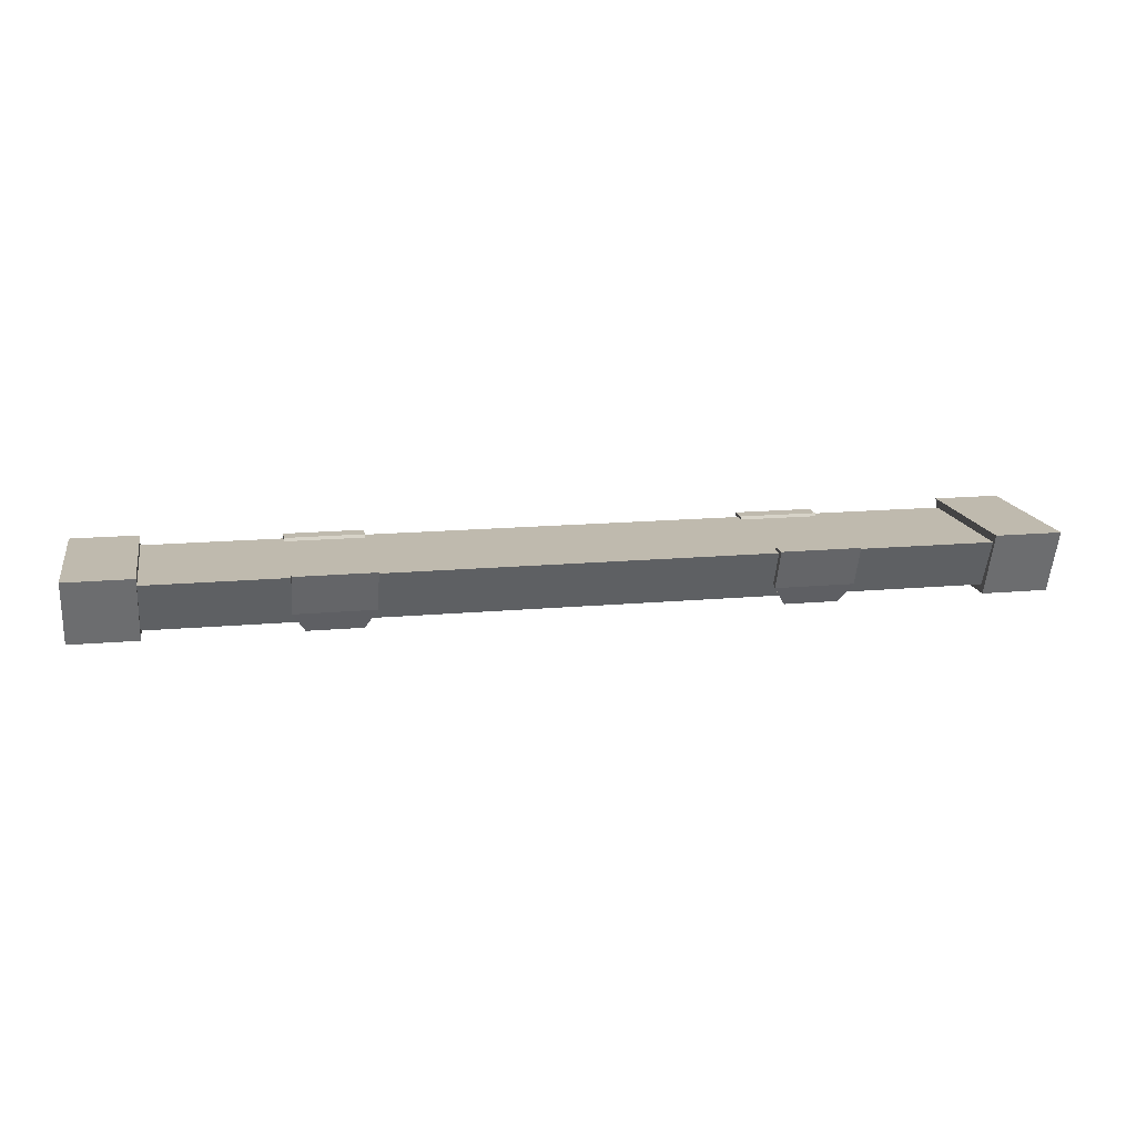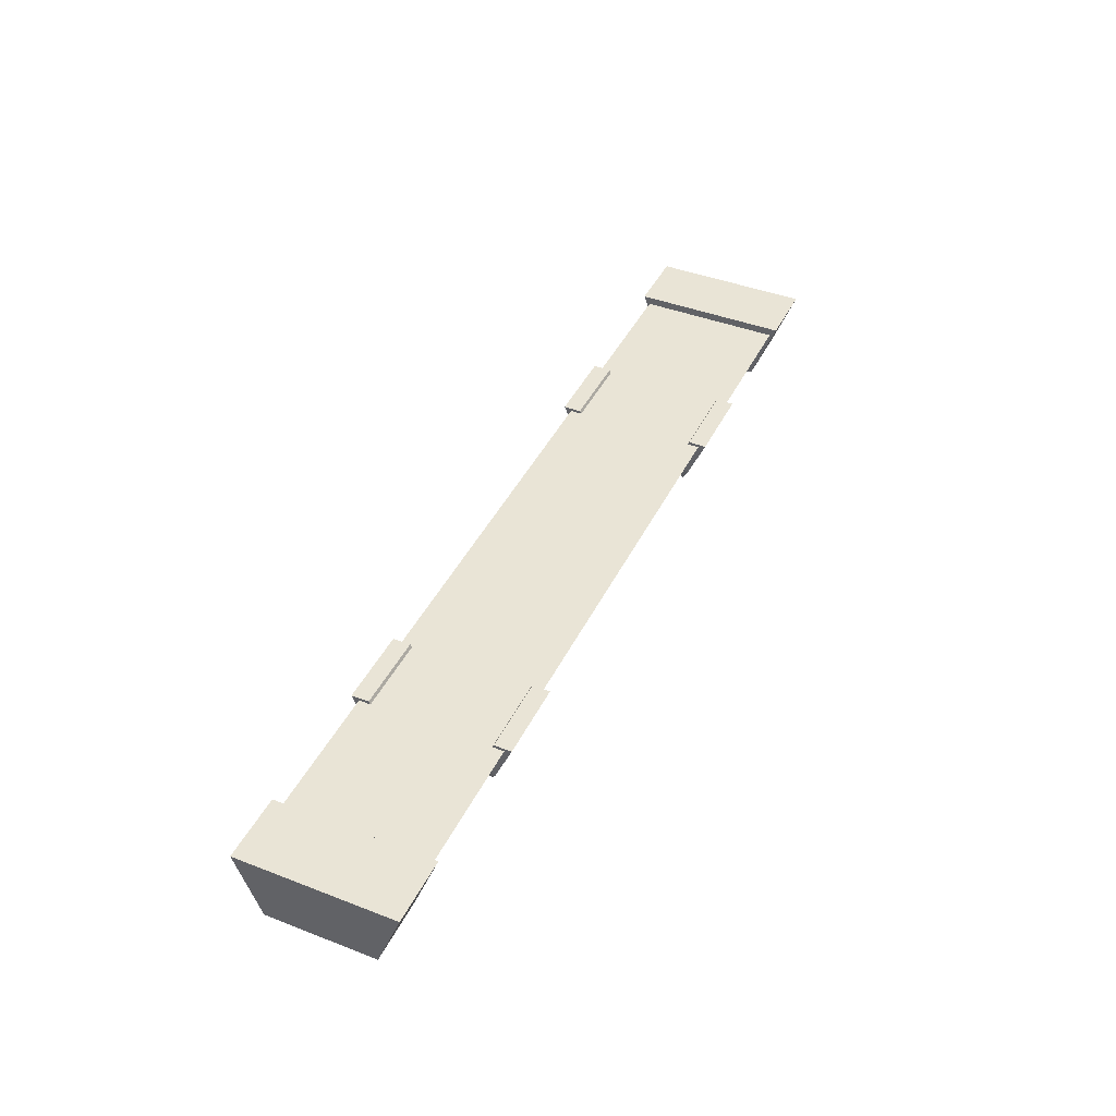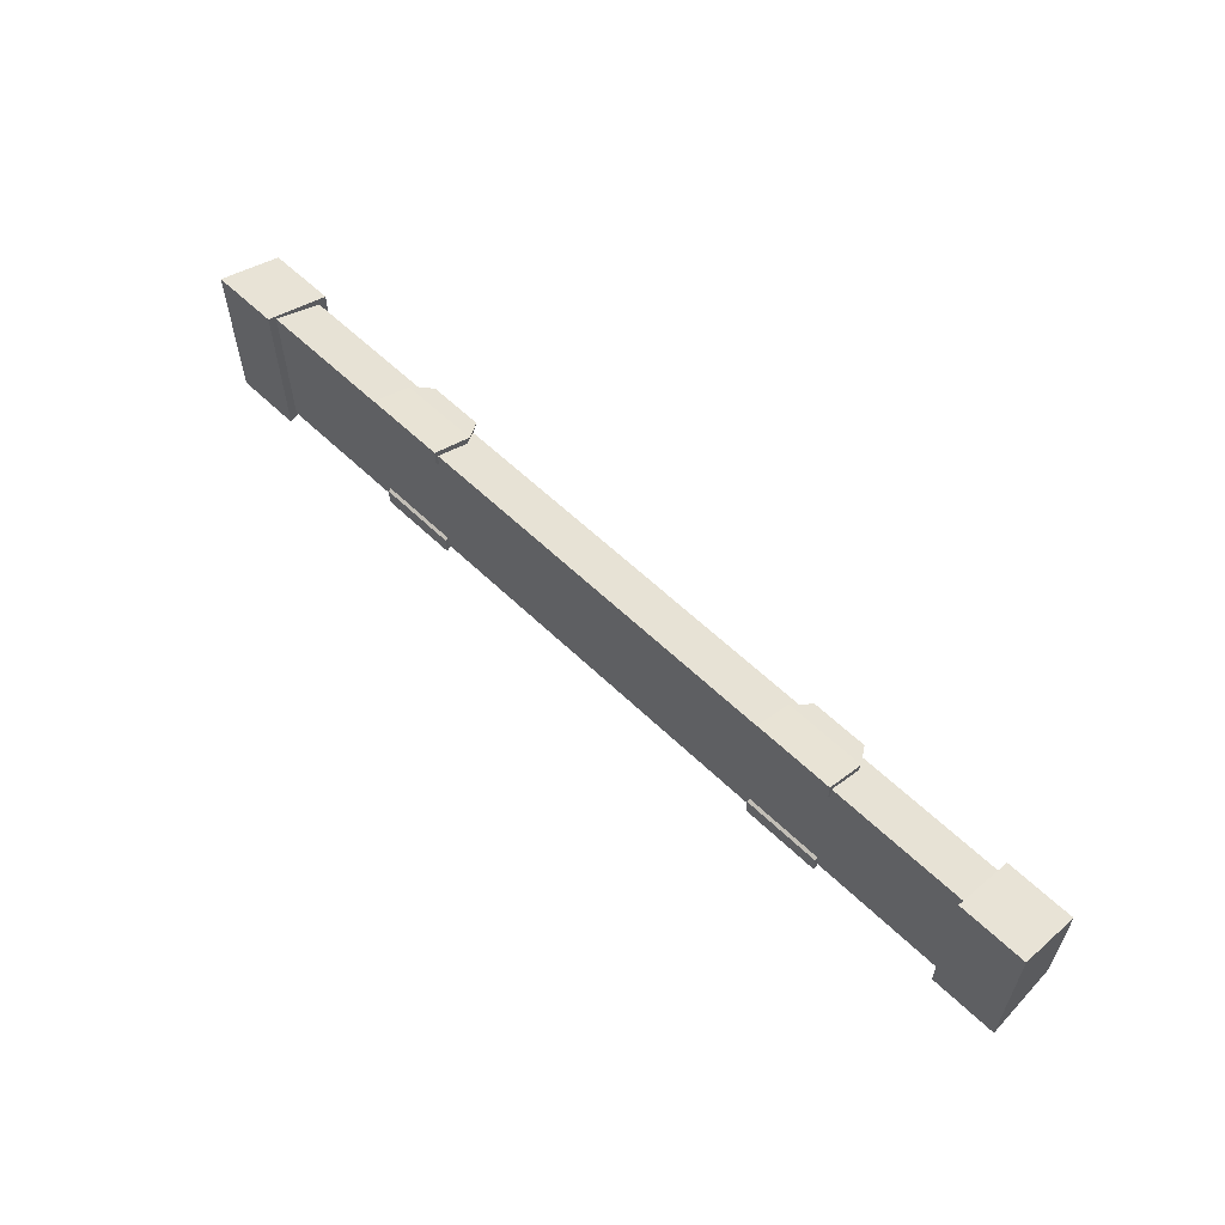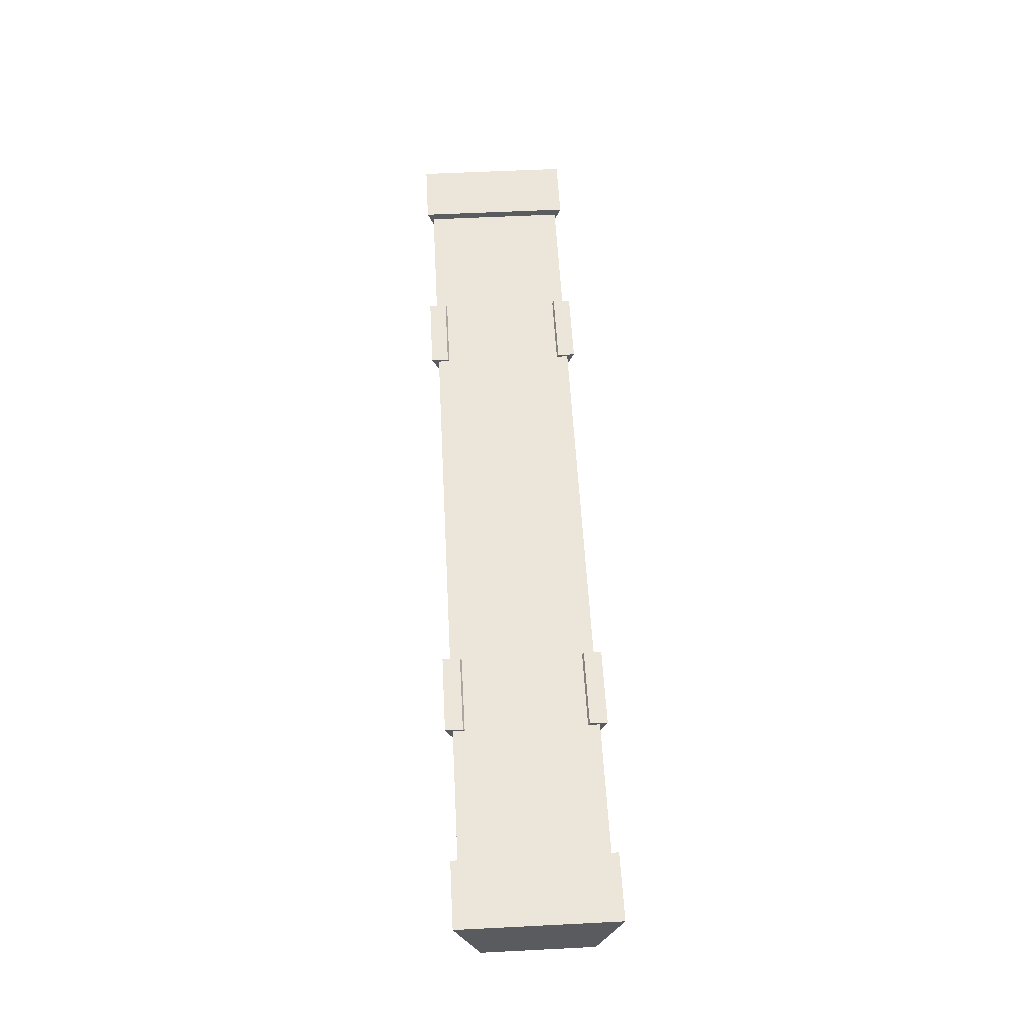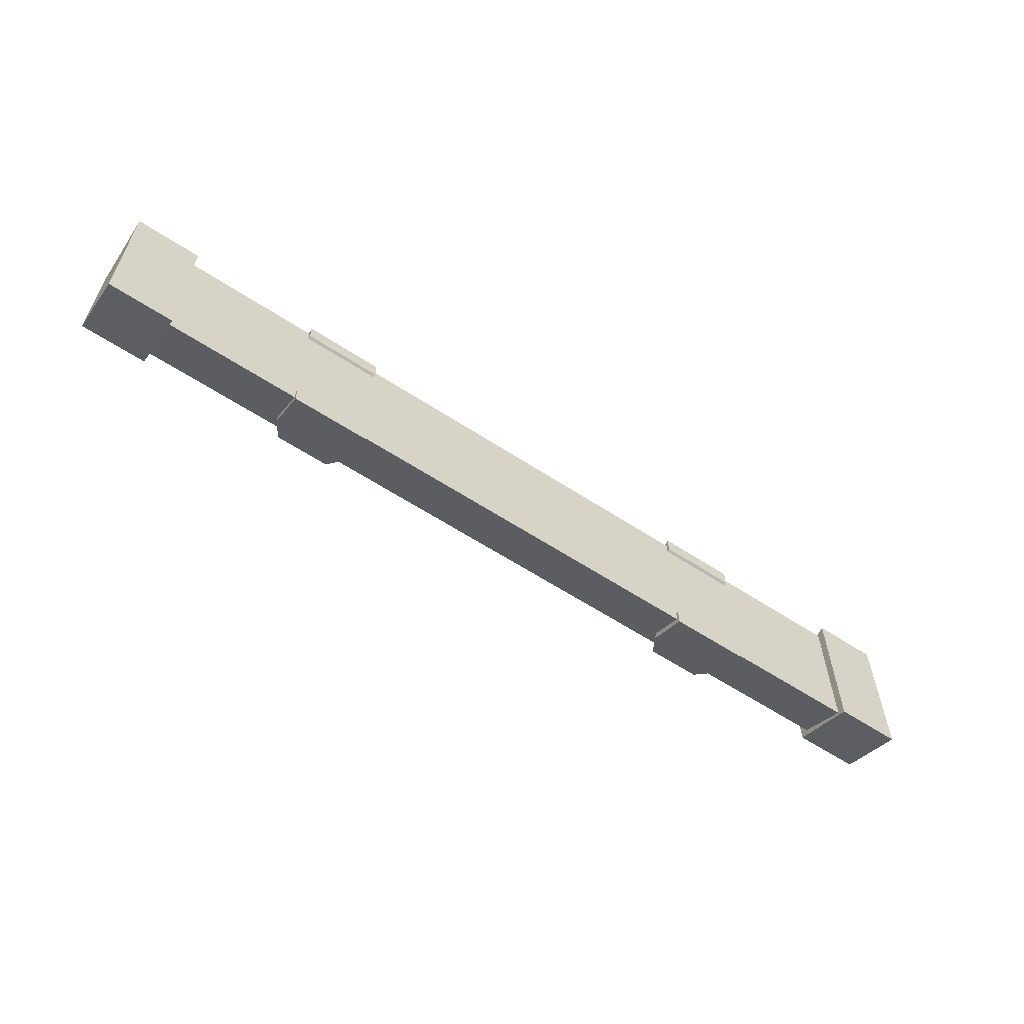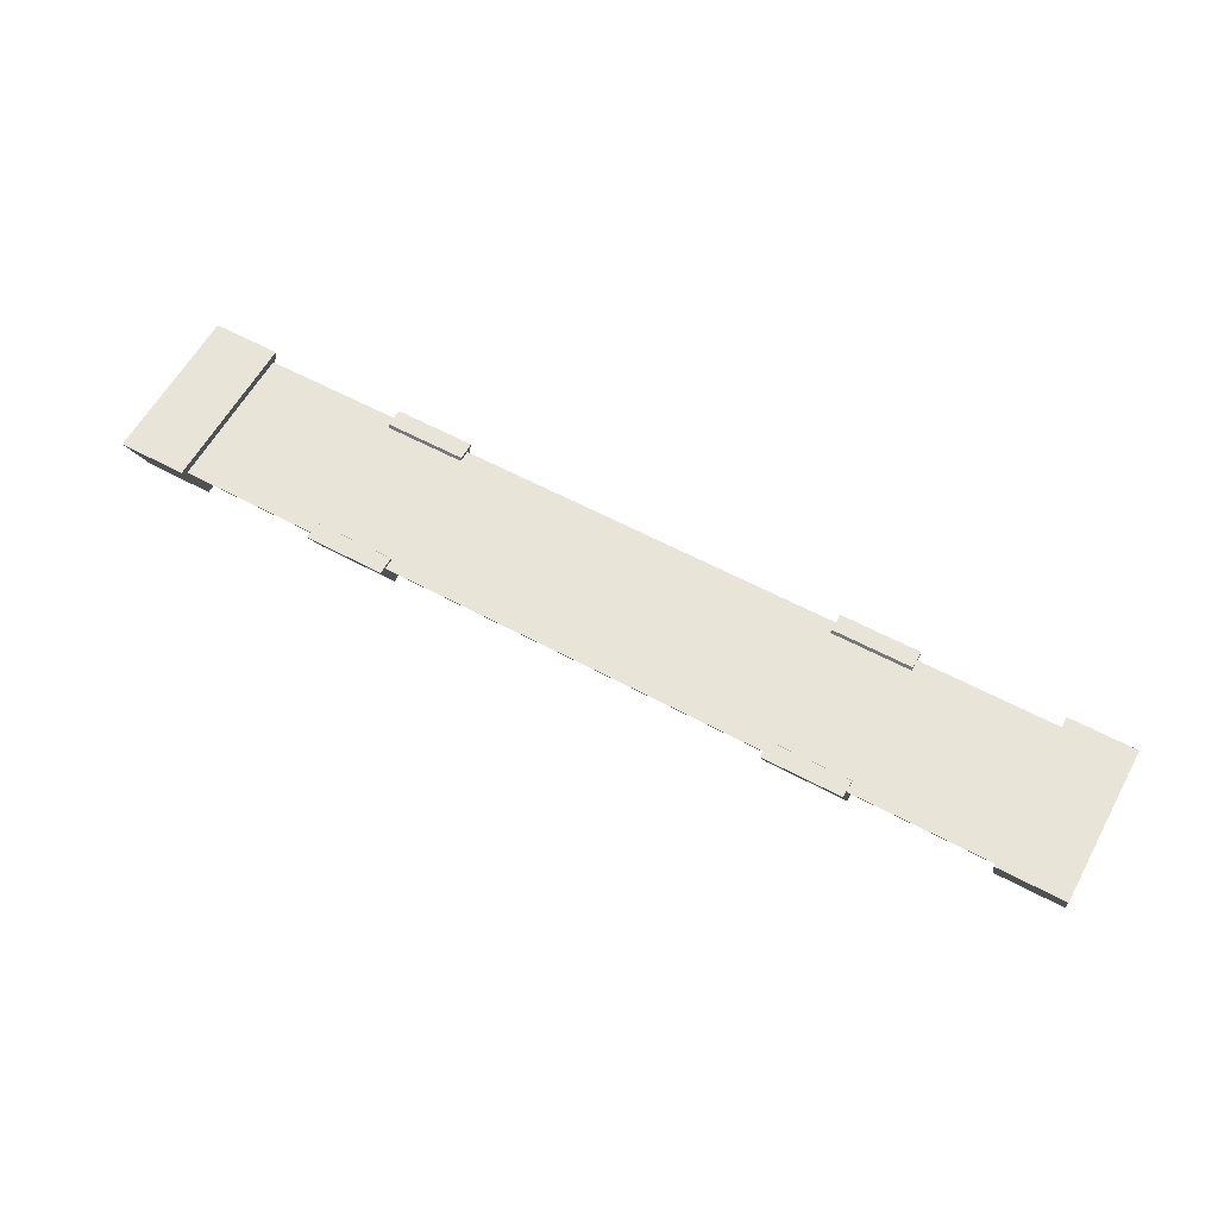
<metadata>
{"format":"obj","ext":"obj","renderer":"f3d","projection":"perspective","resolution":1024,"background":"white","views":[{"elev":15.5,"azim":169.1,"up":"+Y"},{"elev":42.7,"azim":114.7,"up":"+Y"},{"elev":59.4,"azim":-135.4,"up":"+Z"},{"elev":56.7,"azim":87.0,"up":"+Y"},{"elev":-59.4,"azim":145.9,"up":"+Z"},{"elev":60.2,"azim":28.7,"up":"+Y"}]}
</metadata>
<code>
o Prop_Light_Wide_Cube.046
v -0.752 -0.06974 0.1254
v -0.7178 -0.1239 0.09957
v -0.5315 -0.06974 0.1254
v -0.5657 -0.1239 0.09957
v -0.5315 -0.0931 0.1744
v -0.752 -0.0931 0.1744
v -0.7178 -0.1473 0.1485
v -0.5657 -0.1473 0.1485
v -0.5315 0.0198 0.1737
v -0.752 0.0198 0.1737
v -0.5315 0.0198 0.2227
v -0.752 0.0198 0.2227
v -0.752 -0.06974 -0.1254
v -0.7178 -0.1239 -0.09957
v -0.5315 -0.06974 -0.1254
v -0.5657 -0.1239 -0.09957
v -0.5315 -0.0931 -0.1744
v -0.752 -0.0931 -0.1744
v -0.7178 -0.1473 -0.1485
v -0.5657 -0.1473 -0.1485
v -0.5315 0.0198 -0.1737
v -0.752 0.0198 -0.1737
v -0.5315 0.0198 -0.2227
v -0.752 0.0198 -0.2227
v -1.144 0.01141 -0.2018
v -1.144 -0.1249 -0.1392
v -1.144 0.01141 0.2018
v -1.144 -0.1249 0.1392
v -1.134 0.03422 -0.2203
v -1.134 -0.1477 -0.1519
v -1.134 0.03422 0.2203
v -1.134 -0.1477 0.1519
v -1.32 0.03422 0.2203
v -1.32 0.03422 -0.2203
v -1.32 -0.1477 -0.1519
v -1.32 -0.1477 0.1519
v -1.144 0.01141 0.1196
v -1.144 -0.1249 0.08248
v -1.144 0.01141 -0.1342
v -1.144 -0.1249 -0.09252
v -1.144 -0.0811 -0.086
v -1.144 -0.0811 0.07597
v -0.8521 0.01141 0.2018
v -0.9059 0.01141 0.2018
v -0.9059 -0.1249 -0.1392
v -0.8521 -0.1249 -0.1392
v -0.9059 -0.1249 0.1392
v -0.8521 -0.1249 0.1392
v -0.8521 0.01141 0.1196
v -0.9059 0.01141 0.1196
v -0.9059 0.01141 -0.1342
v -0.8521 0.01141 -0.1342
v -0.8521 0.01141 -0.2018
v -0.9059 0.01141 -0.2018
v -0.8521 -0.1249 0.1074
v -0.9059 -0.1249 0.08248
v -0.8521 -0.0811 -0.109
v -0.9059 -0.0811 -0.086
v -0.8521 -0.0811 0.099
v -0.9059 -0.0811 0.07597
v -0.9059 -0.1249 -0.09252
v -0.8521 -0.1249 -0.1174
v 0 -0.0811 -0.109
v 0 -0.0811 0.099
v 0 0.01141 -0.1342
v 0 -0.1249 0.1074
v 0 -0.1249 -0.1174
v 0 -0.1249 -0.1392
v 0 0.01141 -0.2018
v 0 -0.1249 0.1392
v 0 0.01141 0.1196
v 0 0.01141 0.2018
v -1.157 -0.0542 0.01521
v 0 -0.0542 0.01521
v -1.157 -0.07561 0.02094
v 0 -0.07561 0.02094
v -1.157 -0.09128 0.03662
v 0 -0.09128 0.03662
v -1.157 -0.09702 0.05803
v 0 -0.09702 0.05803
v -1.157 -0.09128 0.07944
v 0 -0.09128 0.07944
v -1.157 -0.07561 0.09511
v 0 -0.07561 0.09511
v -1.157 -0.0542 0.1008
v 0 -0.0542 0.1008
v -1.157 -0.03279 0.09511
v 0 -0.03279 0.09511
v -1.157 -0.01711 0.07944
v 0 -0.01711 0.07944
v -1.157 -0.01137 0.05803
v 0 -0.01137 0.05803
v -1.157 -0.01711 0.03662
v 0 -0.01711 0.03662
v -1.157 -0.03279 0.02094
v 0 -0.03279 0.02094
v -1.157 -0.0542 -0.09868
v 0 -0.0542 -0.09868
v -1.157 -0.07561 -0.09294
v 0 -0.07561 -0.09294
v -1.157 -0.09128 -0.07727
v 0 -0.09128 -0.07727
v -1.157 -0.09702 -0.05586
v 0 -0.09702 -0.05586
v -1.157 -0.09128 -0.03445
v 0 -0.09128 -0.03445
v -1.157 -0.07561 -0.01877
v 0 -0.07561 -0.01877
v -1.157 -0.0542 -0.01303
v 0 -0.0542 -0.01303
v -1.157 -0.03279 -0.01877
v 0 -0.03279 -0.01877
v -1.157 -0.01711 -0.03445
v 0 -0.01711 -0.03445
v -1.157 -0.01137 -0.05586
v 0 -0.01137 -0.05586
v -1.157 -0.01711 -0.07727
v 0 -0.01711 -0.07727
v -1.157 -0.03279 -0.09294
v 0 -0.03279 -0.09294
v 0.752 -0.06974 0.1254
v 0.7178 -0.1239 0.09957
v 0.5315 -0.06974 0.1254
v 0.5657 -0.1239 0.09957
v 0.5315 -0.0931 0.1744
v 0.752 -0.0931 0.1744
v 0.7178 -0.1473 0.1485
v 0.5657 -0.1473 0.1485
v 0.5315 0.0198 0.1737
v 0.752 0.0198 0.1737
v 0.5315 0.0198 0.2227
v 0.752 0.0198 0.2227
v 0.752 -0.06974 -0.1254
v 0.7178 -0.1239 -0.09957
v 0.5315 -0.06974 -0.1254
v 0.5657 -0.1239 -0.09957
v 0.5315 -0.0931 -0.1744
v 0.752 -0.0931 -0.1744
v 0.7178 -0.1473 -0.1485
v 0.5657 -0.1473 -0.1485
v 0.5315 0.0198 -0.1737
v 0.752 0.0198 -0.1737
v 0.5315 0.0198 -0.2227
v 0.752 0.0198 -0.2227
v 1.144 0.01141 -0.2018
v 1.144 -0.1249 -0.1392
v 1.144 0.01141 0.2018
v 1.144 -0.1249 0.1392
v 1.134 0.03422 -0.2203
v 1.134 -0.1477 -0.1519
v 1.134 0.03422 0.2203
v 1.134 -0.1477 0.1519
v 1.32 0.03422 0.2203
v 1.32 0.03422 -0.2203
v 1.32 -0.1477 -0.1519
v 1.32 -0.1477 0.1519
v 1.144 0.01141 0.1196
v 1.144 -0.1249 0.08248
v 1.144 0.01141 -0.1342
v 1.144 -0.1249 -0.09252
v 1.144 -0.0811 -0.086
v 1.144 -0.0811 0.07597
v 0.8521 0.01141 0.2018
v 0.9059 0.01141 0.2018
v 0.9059 -0.1249 -0.1392
v 0.8521 -0.1249 -0.1392
v 0.9059 -0.1249 0.1392
v 0.8521 -0.1249 0.1392
v 0.8521 0.01141 0.1196
v 0.9059 0.01141 0.1196
v 0.9059 0.01141 -0.1342
v 0.8521 0.01141 -0.1342
v 0.8521 0.01141 -0.2018
v 0.9059 0.01141 -0.2018
v 0.8521 -0.1249 0.1074
v 0.9059 -0.1249 0.08248
v 0.8521 -0.0811 -0.109
v 0.9059 -0.0811 -0.086
v 0.8521 -0.0811 0.099
v 0.9059 -0.0811 0.07597
v 0.9059 -0.1249 -0.09252
v 0.8521 -0.1249 -0.1174
v 1.157 -0.0542 0.01521
v 1.157 -0.07561 0.02094
v 1.157 -0.09128 0.03662
v 1.157 -0.09702 0.05803
v 1.157 -0.09128 0.07944
v 1.157 -0.07561 0.09511
v 1.157 -0.0542 0.1008
v 1.157 -0.03279 0.09511
v 1.157 -0.01711 0.07944
v 1.157 -0.01137 0.05803
v 1.157 -0.01711 0.03662
v 1.157 -0.03279 0.02094
v 1.157 -0.0542 -0.09868
v 1.157 -0.07561 -0.09294
v 1.157 -0.09128 -0.07727
v 1.157 -0.09702 -0.05586
v 1.157 -0.09128 -0.03445
v 1.157 -0.07561 -0.01877
v 1.157 -0.0542 -0.01303
v 1.157 -0.03279 -0.01877
v 1.157 -0.01711 -0.03445
v 1.157 -0.01137 -0.05586
v 1.157 -0.01711 -0.07727
v 1.157 -0.03279 -0.09294
f 1 3 4 2
f 6 7 8 5
f 4 3 5 8
f 1 2 7 6
f 2 4 8 7
f 5 3 9 11
f 9 10 12 11
f 6 5 11 12
f 3 1 10 9
f 1 6 12 10
f 13 14 16 15
f 18 17 20 19
f 16 20 17 15
f 13 18 19 14
f 14 19 20 16
f 17 23 21 15
f 21 23 24 22
f 18 24 23 17
f 15 21 22 13
f 13 22 24 18
f 59 64 66 55
f 29 31 32 30
f 34 35 36 33
f 32 31 33 36
f 29 30 35 34
f 30 32 36 35
f 31 29 34 33
f 37 50 51 39
f 39 51 54 25
f 60 42 41 58
f 57 62 67 63
f 61 40 26 45
f 27 28 47 44
f 40 61 58 41
f 56 38 42 60
f 47 28 38 56
f 55 66 70 48
f 54 45 26 25
f 48 43 44 47
f 52 53 54 51
f 43 49 50 44
f 62 57 58 61
f 60 58 57 59
f 56 60 59 55
f 49 52 51 50
f 47 56 55 48
f 61 45 46 62
f 45 54 53 46
f 27 44 50 37
f 46 68 67 62
f 53 69 68 46
f 43 48 70 72
f 53 52 65 69
f 57 63 64 59
f 65 52 49 71
f 71 49 43 72
f 121 122 124 123
f 126 125 128 127
f 124 128 125 123
f 121 126 127 122
f 122 127 128 124
f 125 131 129 123
f 129 131 132 130
f 126 132 131 125
f 123 129 130 121
f 121 130 132 126
f 133 135 136 134
f 138 139 140 137
f 136 135 137 140
f 133 134 139 138
f 134 136 140 139
f 137 135 141 143
f 141 142 144 143
f 138 137 143 144
f 135 133 142 141
f 133 138 144 142
f 179 175 66 64
f 149 150 152 151
f 154 153 156 155
f 152 156 153 151
f 149 154 155 150
f 150 155 156 152
f 151 153 154 149
f 157 159 171 170
f 159 145 174 171
f 180 178 161 162
f 177 63 67 182
f 181 165 146 160
f 147 164 167 148
f 160 161 178 181
f 176 180 162 158
f 167 176 158 148
f 175 168 70 66
f 174 145 146 165
f 168 167 164 163
f 172 171 174 173
f 163 164 170 169
f 182 181 178 177
f 180 179 177 178
f 176 175 179 180
f 169 170 171 172
f 167 168 175 176
f 181 182 166 165
f 165 166 173 174
f 147 157 170 164
f 166 182 67 68
f 173 166 68 69
f 163 72 70 168
f 173 69 65 172
f 177 179 64 63
f 65 71 169 172
f 71 72 163 169
f 73 74 76 75
f 75 76 78 77
f 77 78 80 79
f 79 80 82 81
f 81 82 84 83
f 83 84 86 85
f 85 86 88 87
f 87 88 90 89
f 89 90 92 91
f 91 92 94 93
f 93 94 96 95
f 95 96 74 73
f 97 98 100 99
f 99 100 102 101
f 101 102 104 103
f 103 104 106 105
f 105 106 108 107
f 107 108 110 109
f 109 110 112 111
f 111 112 114 113
f 113 114 116 115
f 115 116 118 117
f 117 118 120 119
f 119 120 98 97
f 183 184 76 74
f 184 185 78 76
f 185 186 80 78
f 186 187 82 80
f 187 188 84 82
f 188 189 86 84
f 189 190 88 86
f 190 191 90 88
f 191 192 92 90
f 192 193 94 92
f 193 194 96 94
f 194 183 74 96
f 195 196 100 98
f 196 197 102 100
f 197 198 104 102
f 198 199 106 104
f 199 200 108 106
f 200 201 110 108
f 201 202 112 110
f 202 203 114 112
f 203 204 116 114
f 204 205 118 116
f 205 206 120 118
f 206 195 98 120

</code>
